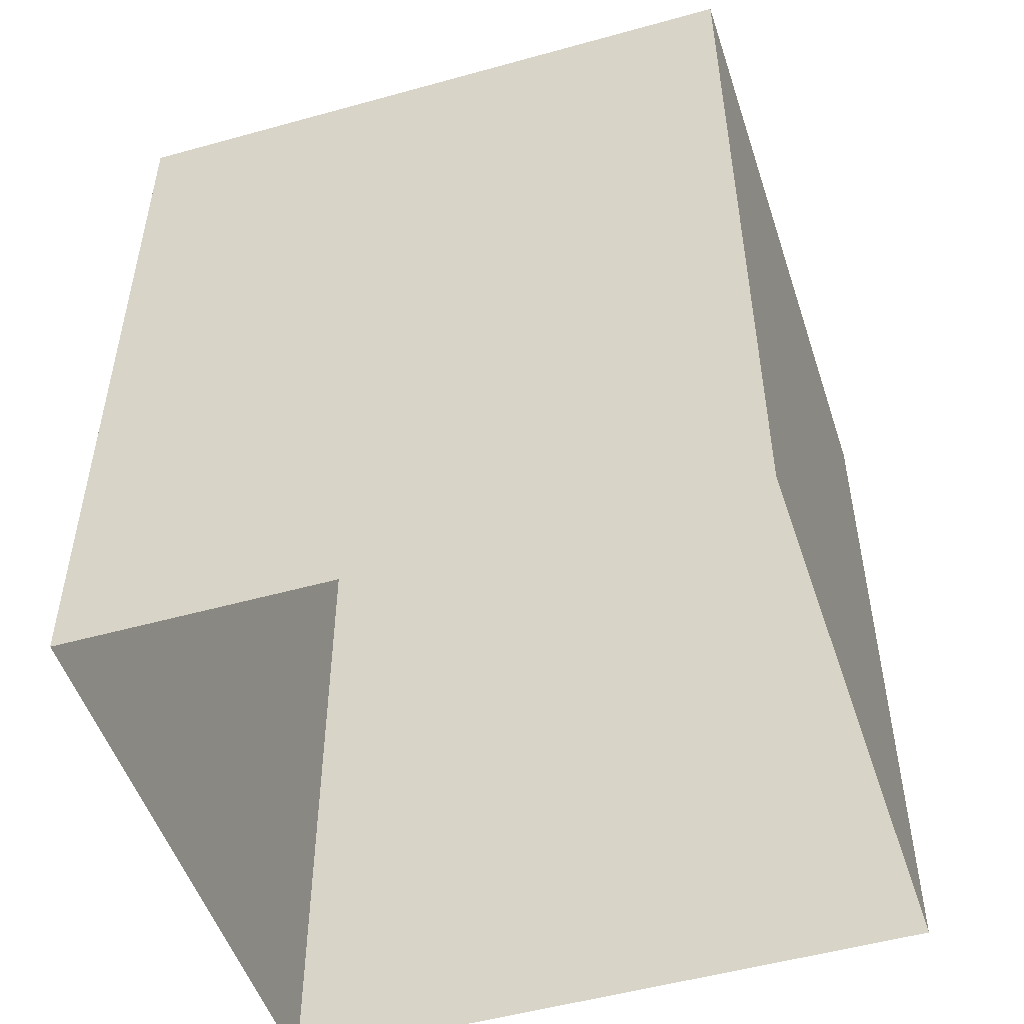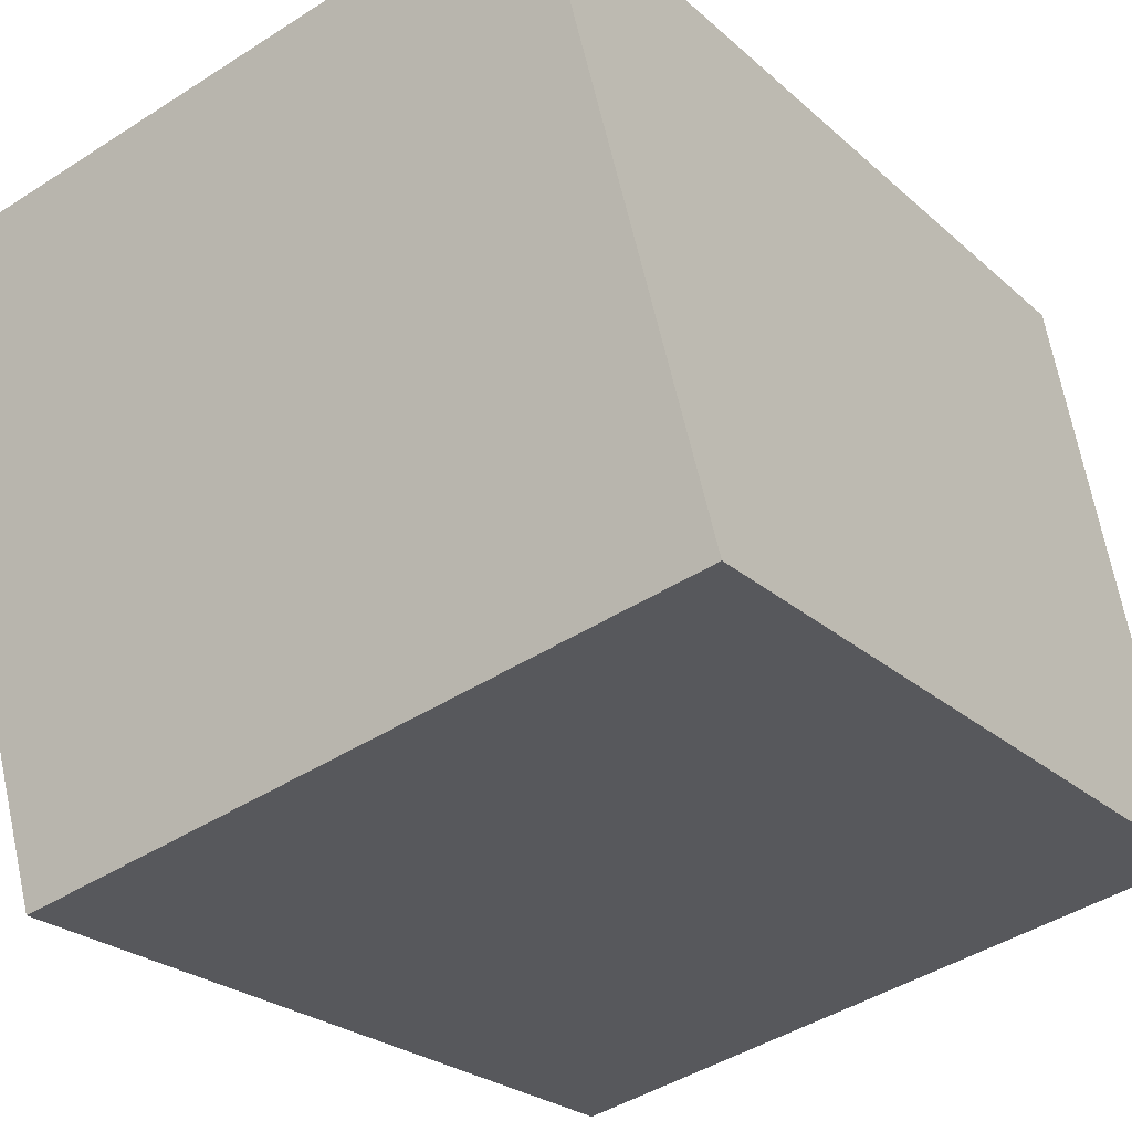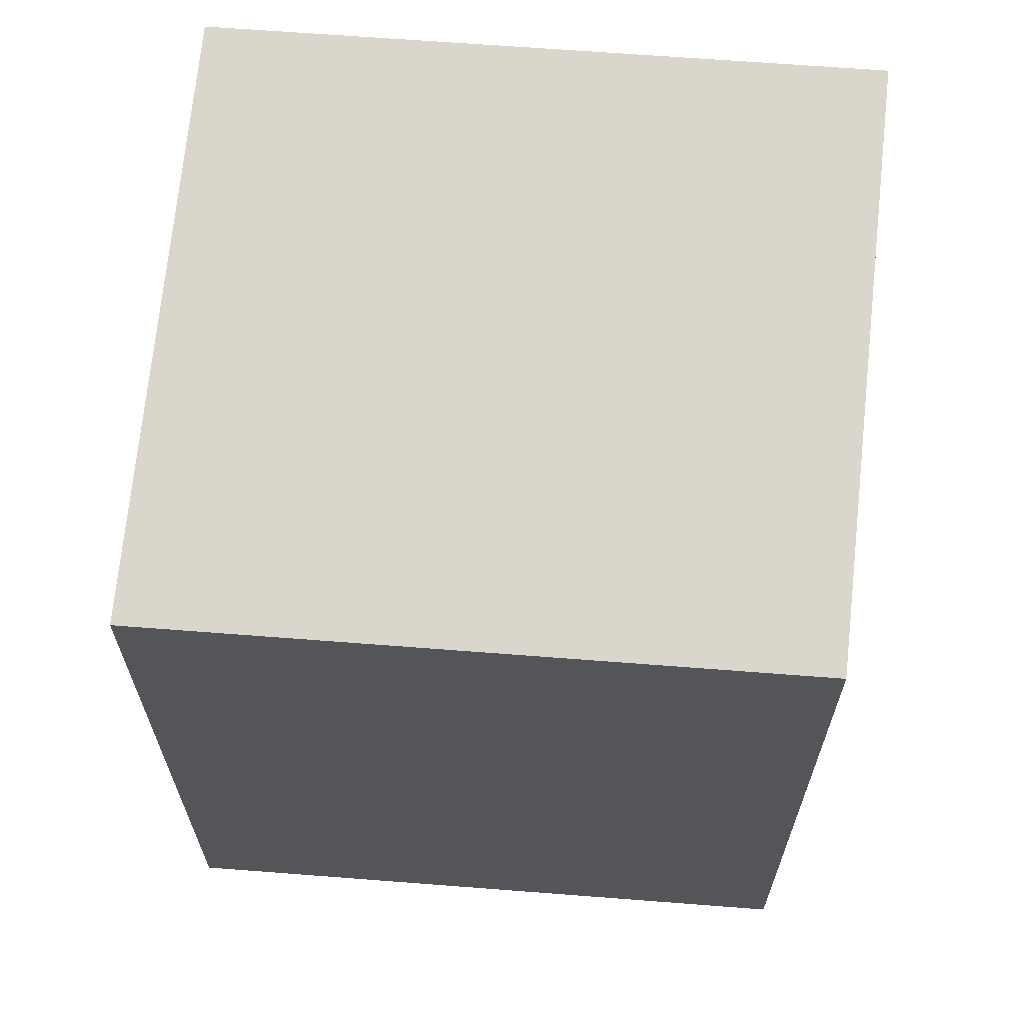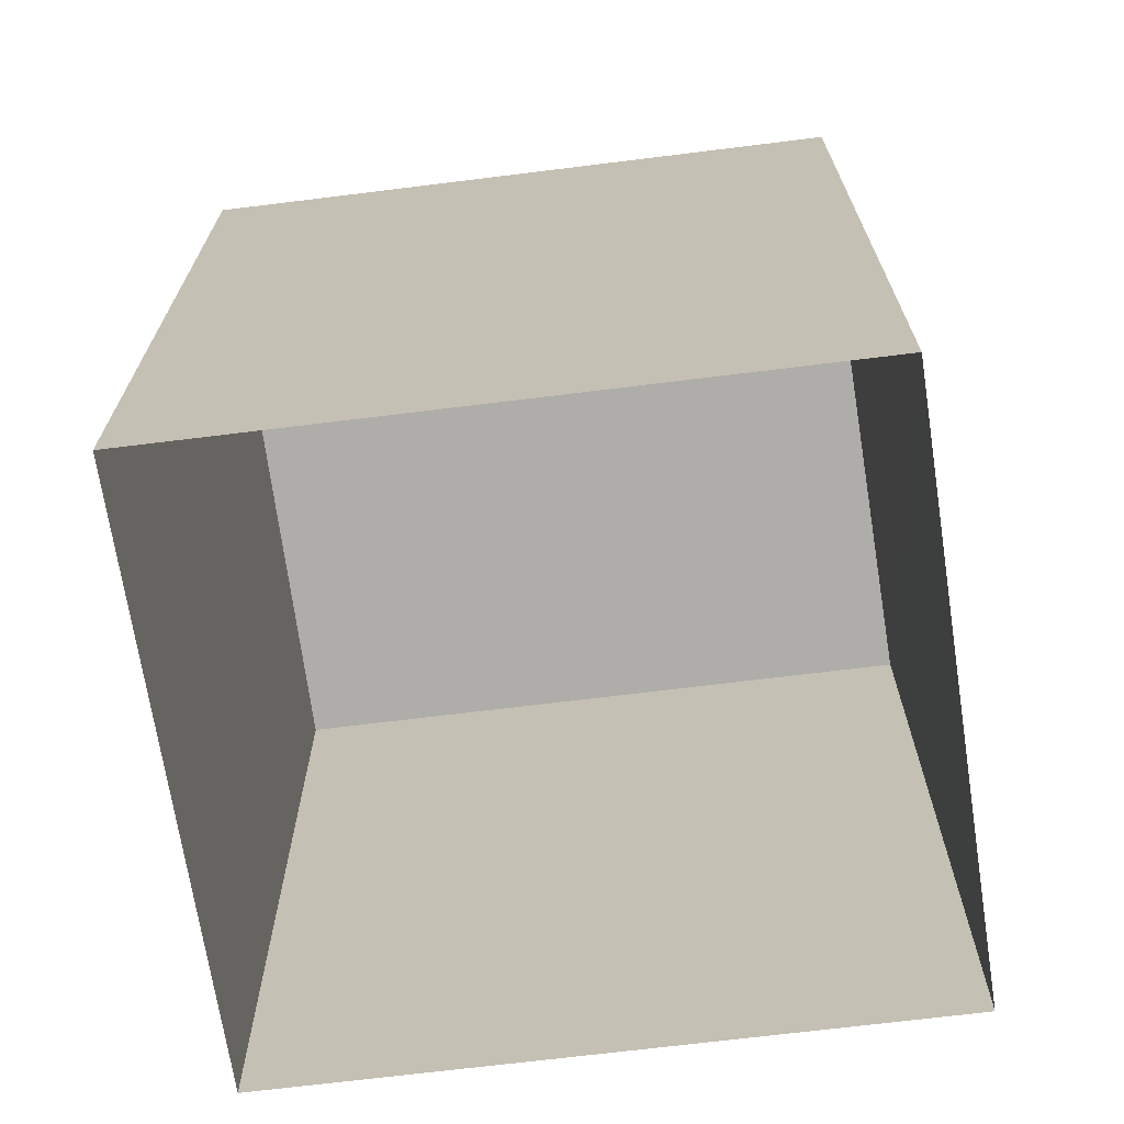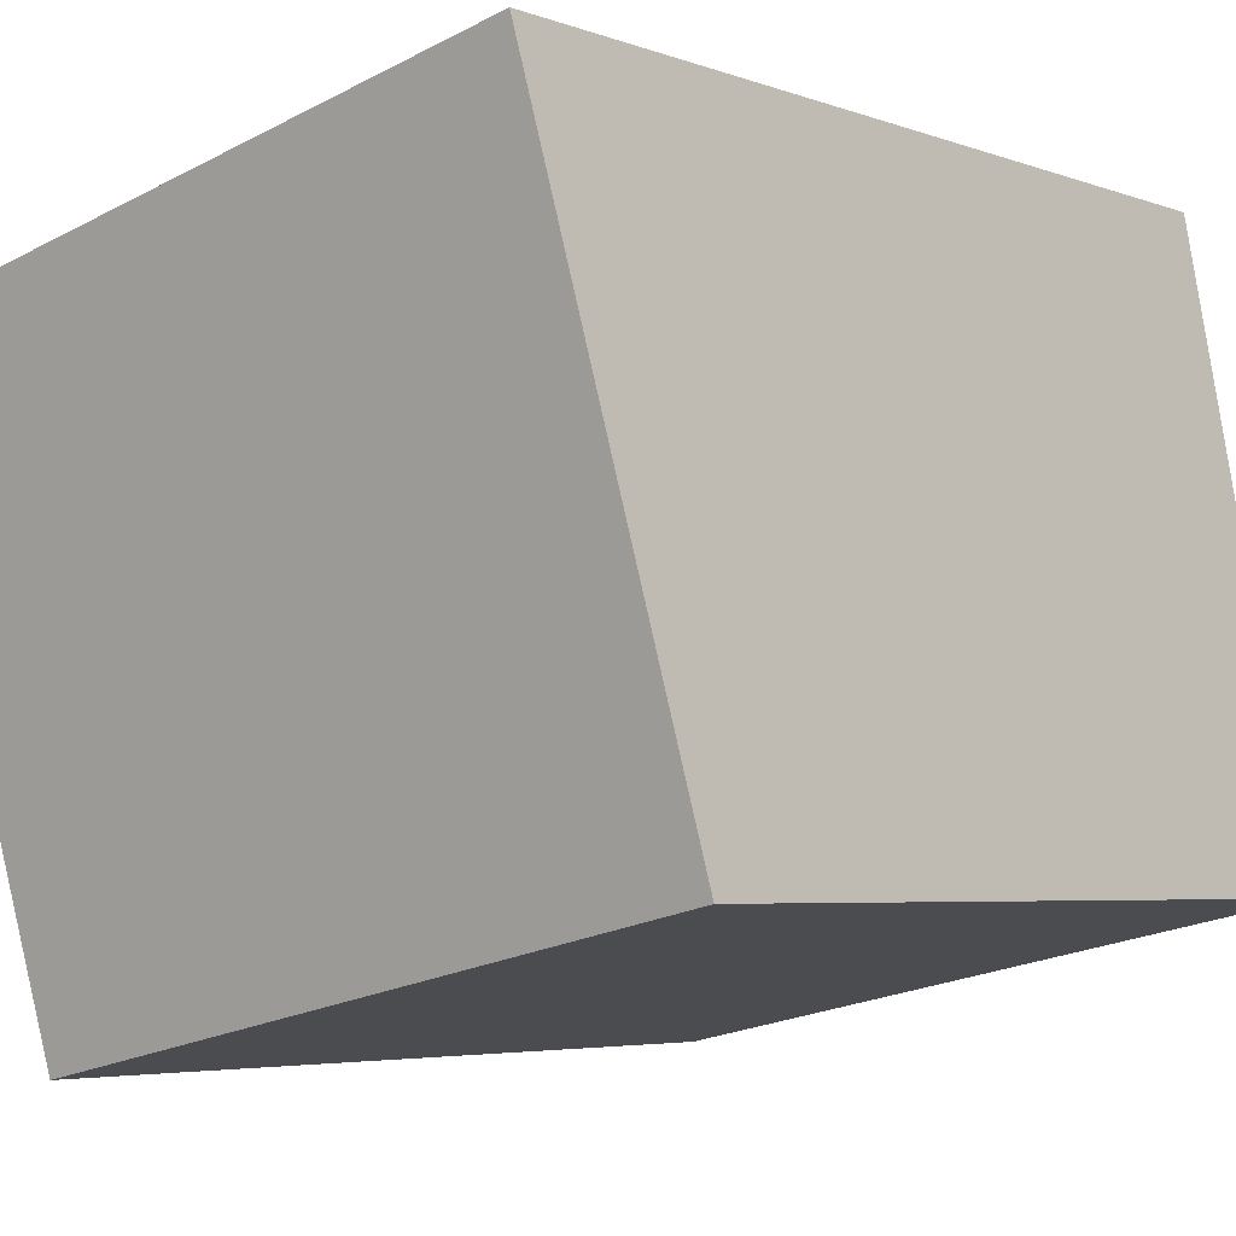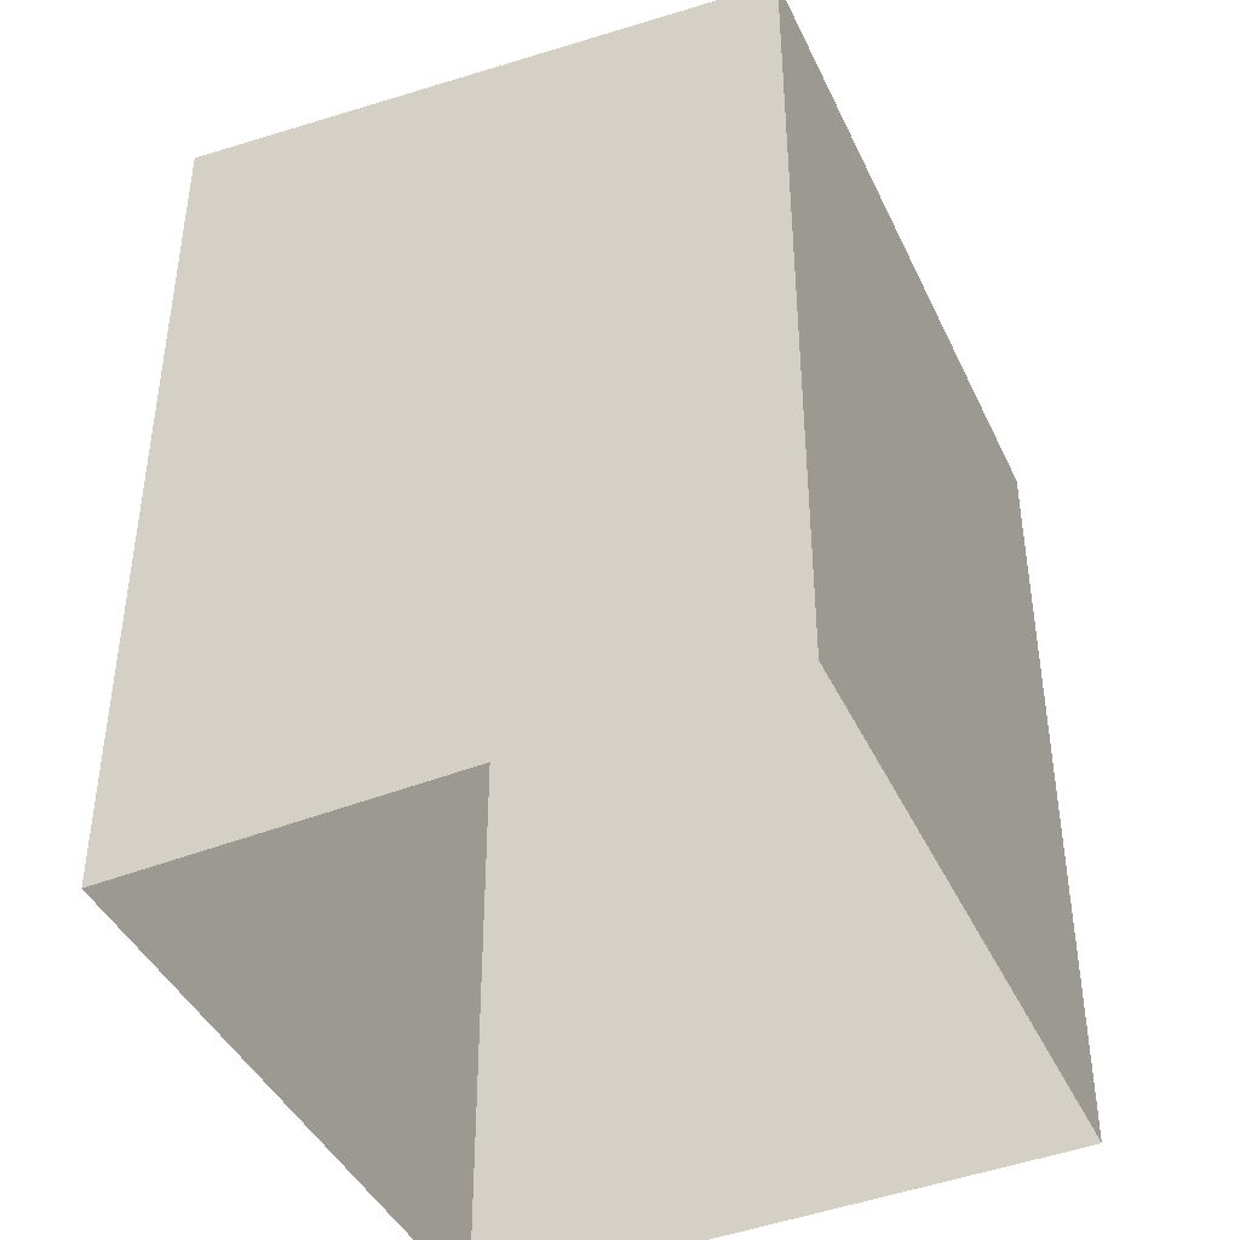
<metadata>
{"format":"obj","ext":"obj","renderer":"f3d","projection":"perspective","resolution":1024,"background":"white","views":[{"elev":-51.8,"azim":-151.3,"up":"+Z"},{"elev":-24.4,"azim":34.9,"up":"+Y"},{"elev":65.7,"azim":16.4,"up":"+Z"},{"elev":-69.8,"azim":-161.0,"up":"+Z"},{"elev":-4.6,"azim":40.1,"up":"+Y"},{"elev":-42.5,"azim":-54.3,"up":"+Z"}]}
</metadata>
<code>
v 1.247e+04 -1.503e+04 20.11
v 1.247e+04 -1.503e+04 20.11
v 1.247e+04 -1.503e+04 20.11
v 1.247e+04 -1.504e+04 20.11
v 1.247e+04 -1.503e+04 27
v 1.247e+04 -1.504e+04 26.35
v 1.247e+04 -1.503e+04 26.35
v 1.247e+04 -1.503e+04 27
f 1 2 3
f 4 1 3
f 5 6 7
f 8 5 7
f 6 4 3
f 7 6 3
f 6 1 4
f 6 5 1
f 5 2 1
f 5 8 2
f 7 3 2
f 8 7 2

</code>
